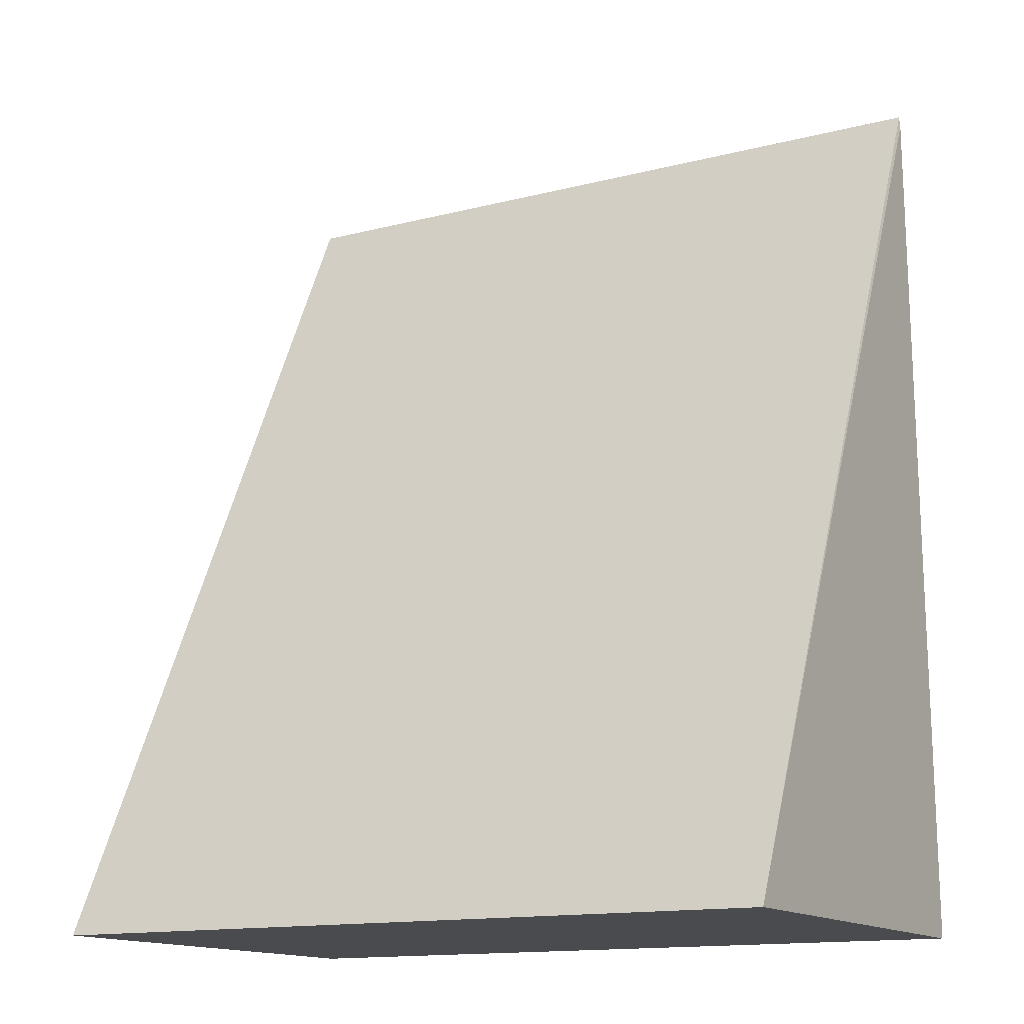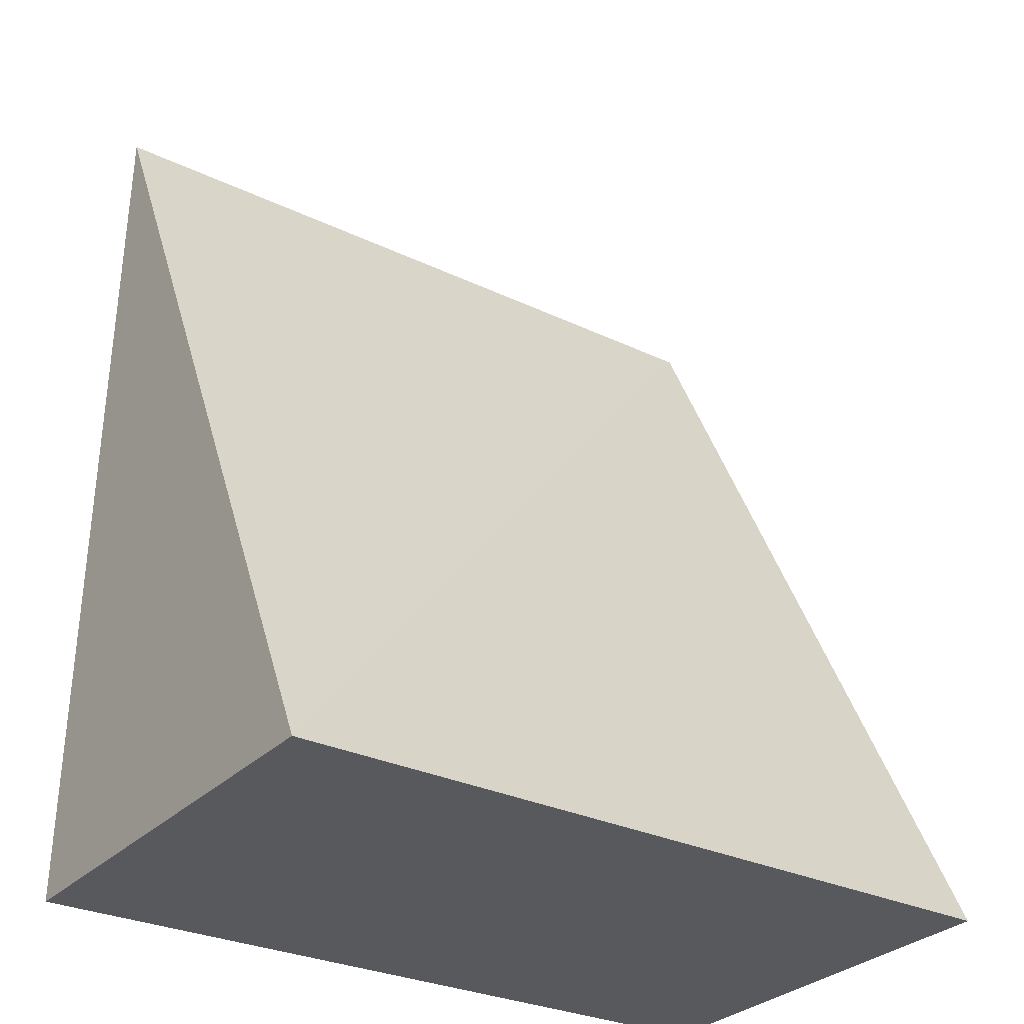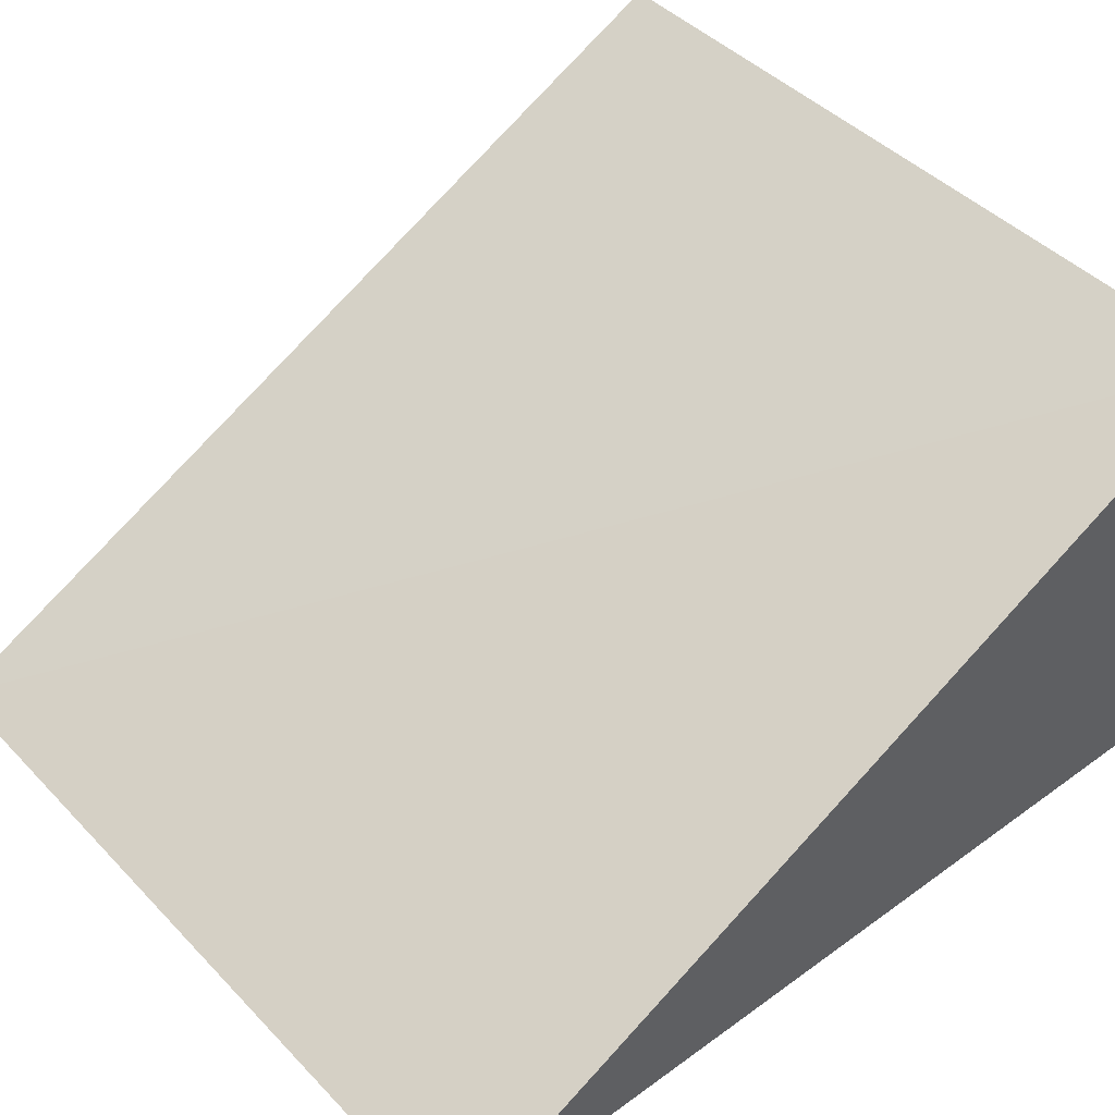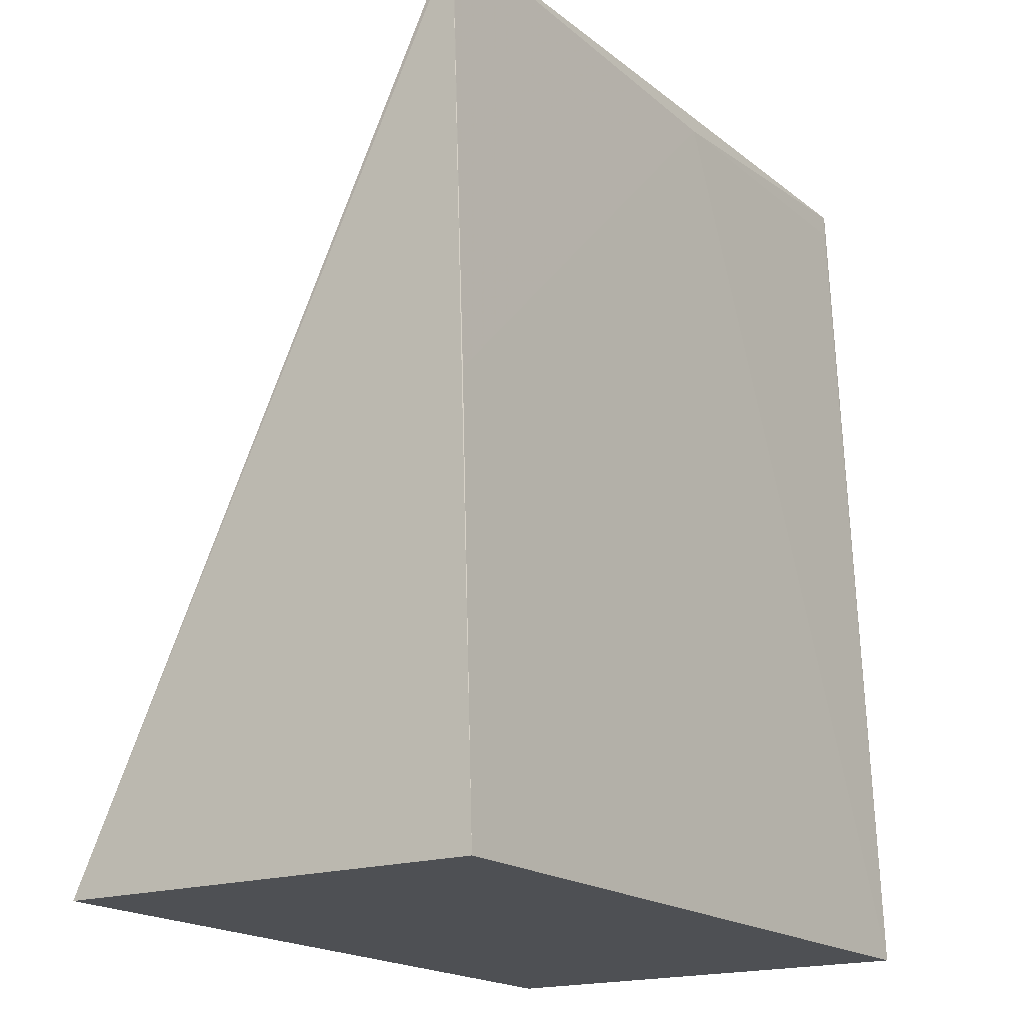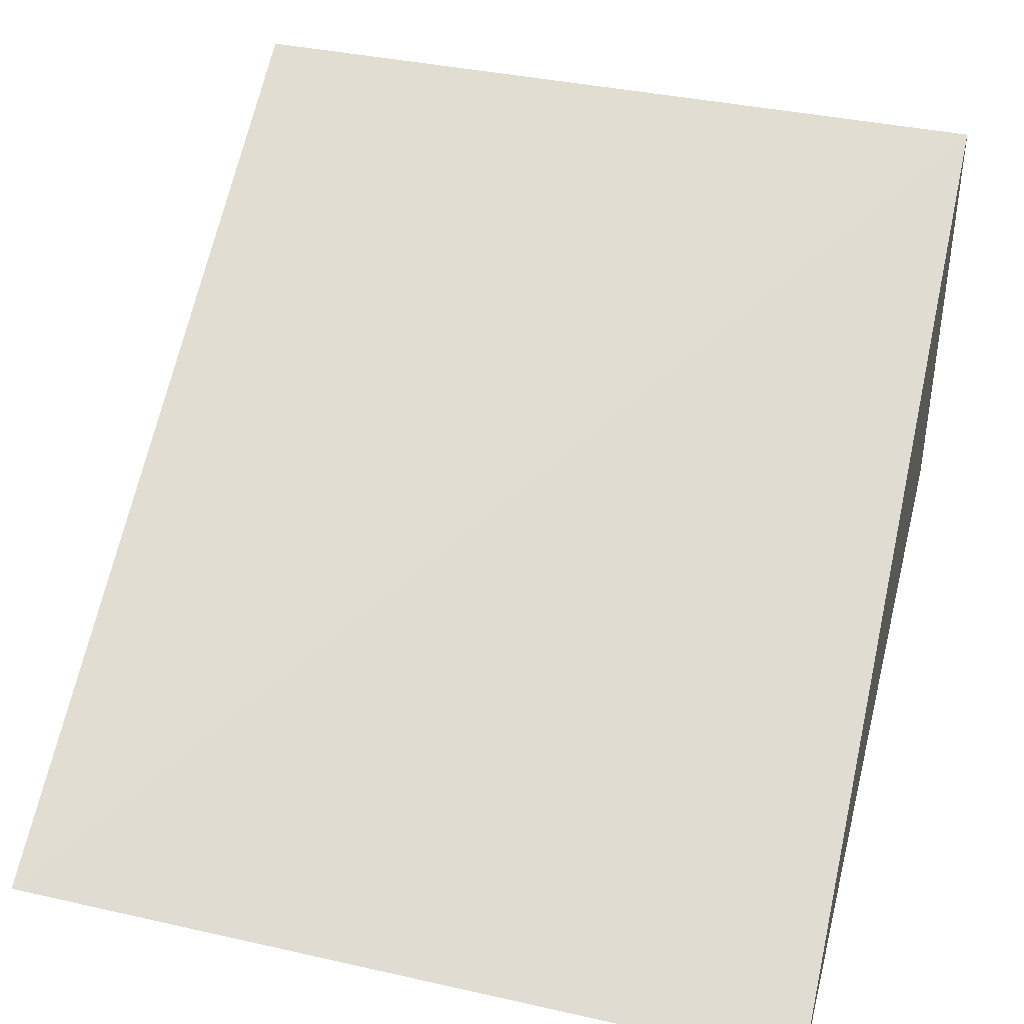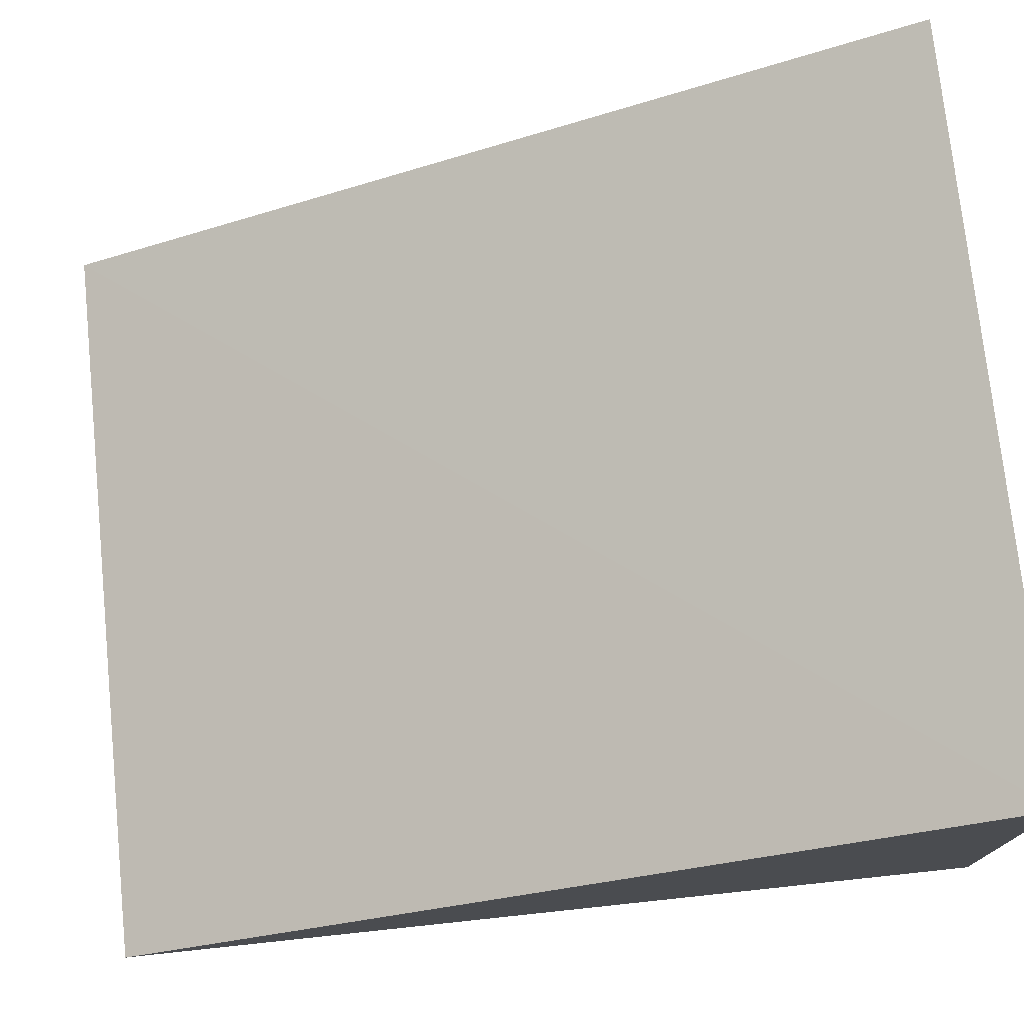
<metadata>
{"format":"obj","ext":"obj","renderer":"f3d","projection":"perspective","resolution":1024,"background":"white","views":[{"elev":-14.0,"azim":-149.7,"up":"+Z"},{"elev":-29.9,"azim":145.0,"up":"+Z"},{"elev":45.2,"azim":48.9,"up":"+Y"},{"elev":-18.9,"azim":-56.2,"up":"+Z"},{"elev":41.0,"azim":14.2,"up":"+Y"},{"elev":75.7,"azim":83.8,"up":"+Y"}]}
</metadata>
<code>
v -0.006128 -0.02393 0.105
v -0.006177 -0.02395 0.1046
v -0.006166 -0.01687 0.09039
v -0.0187 -0.01687 0.09039
v -0.01868 -0.02375 0.1049
v -0.006138 -0.02446 0.09035
v -0.01138 -0.02392 0.1046
v -0.01865 -0.02419 0.09034
v -0.0187 -0.02376 0.1047
v -0.01866 -0.02398 0.09749
f 5 1 3
f 5 3 4
f 6 1 2
f 6 3 1
f 7 2 1
f 7 1 5
f 7 6 2
f 8 4 3
f 8 3 6
f 9 5 4
f 9 4 8
f 10 7 5
f 10 9 8
f 10 5 9
f 10 8 6
f 10 6 7

</code>
